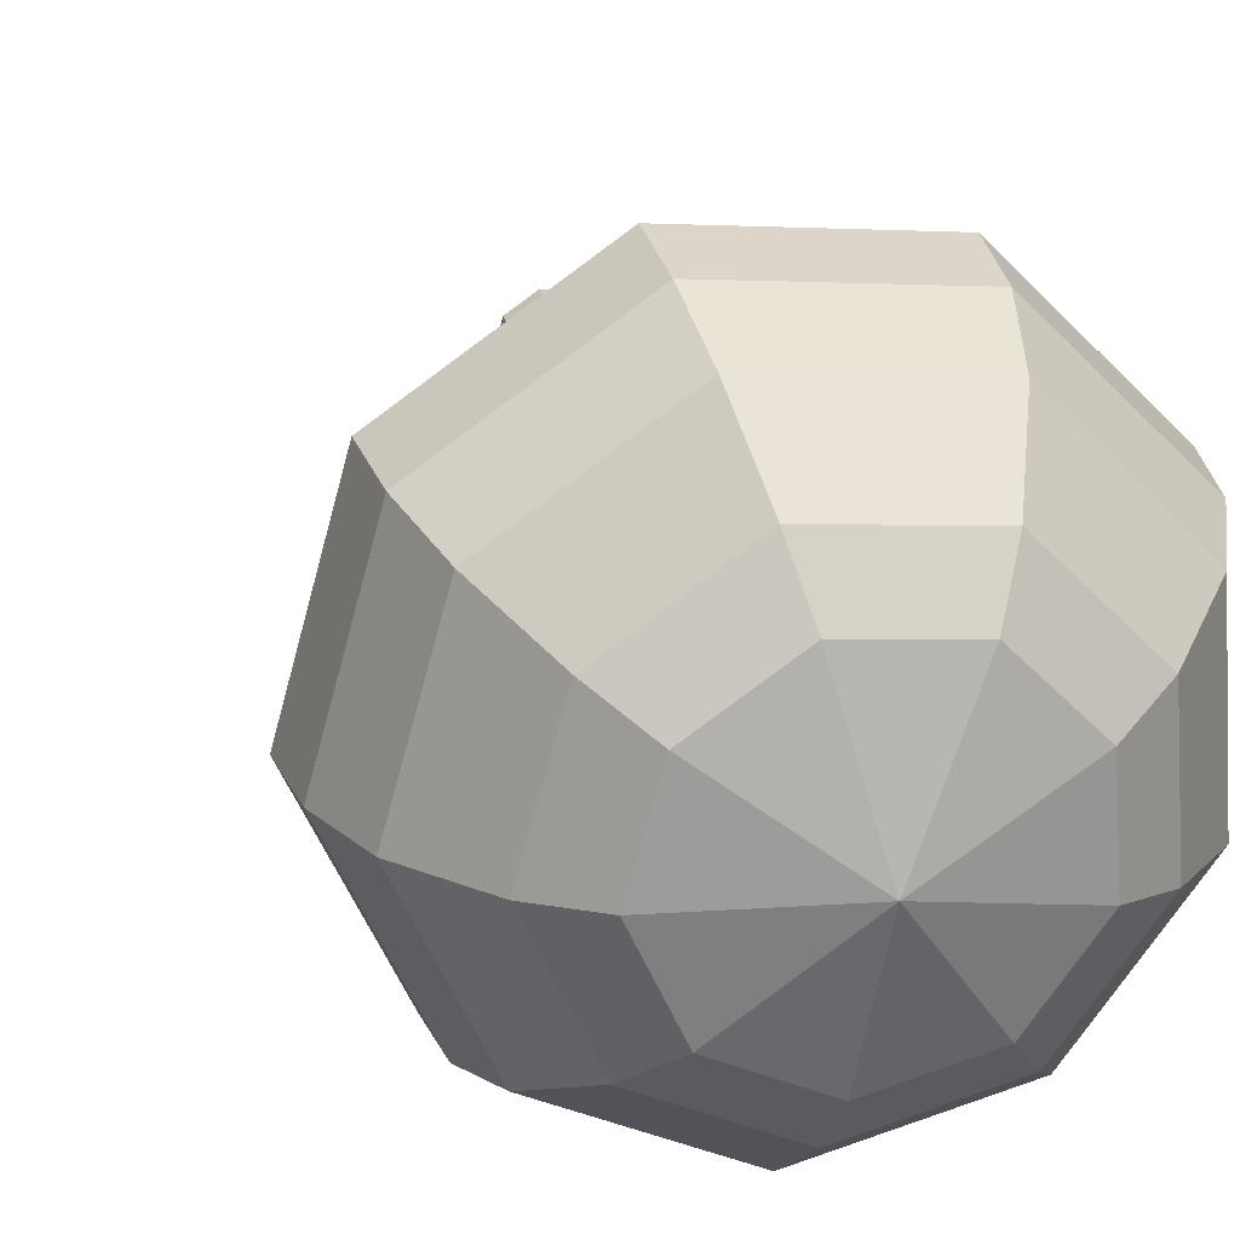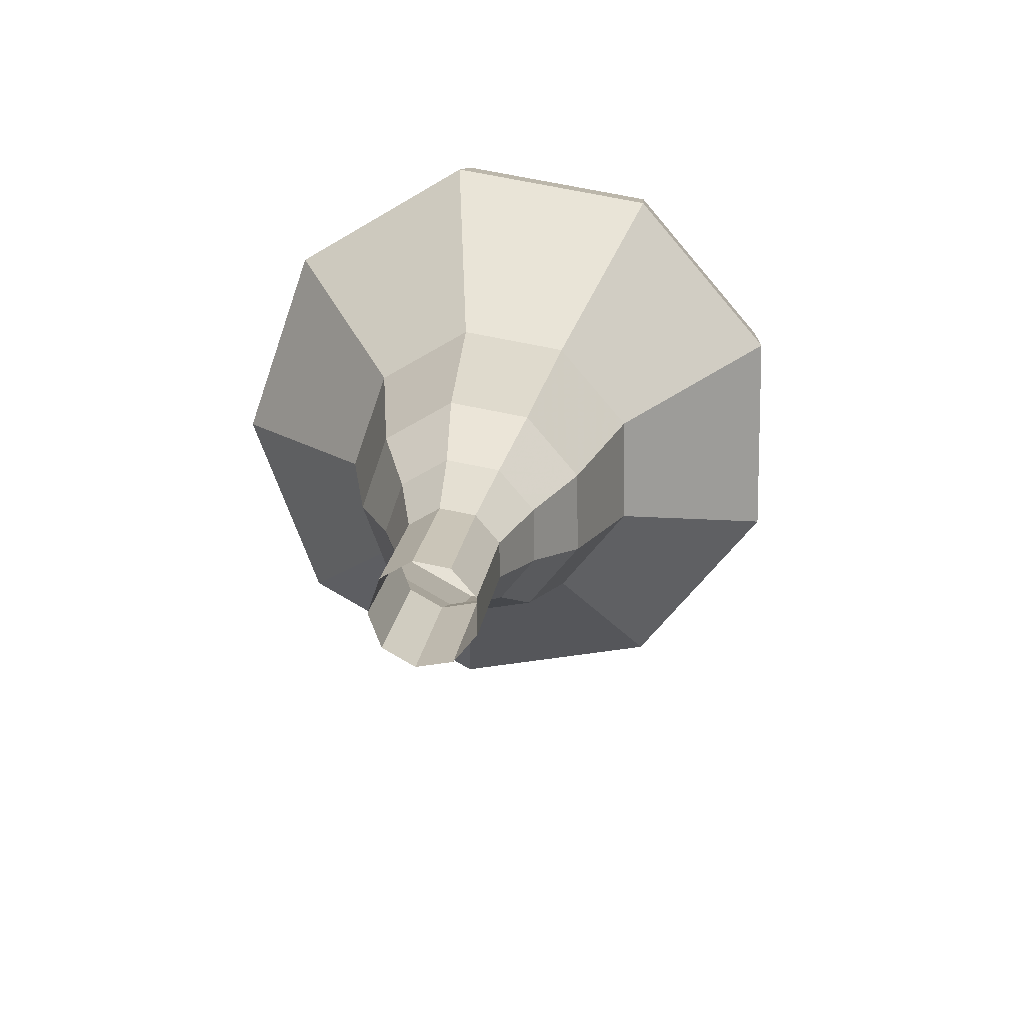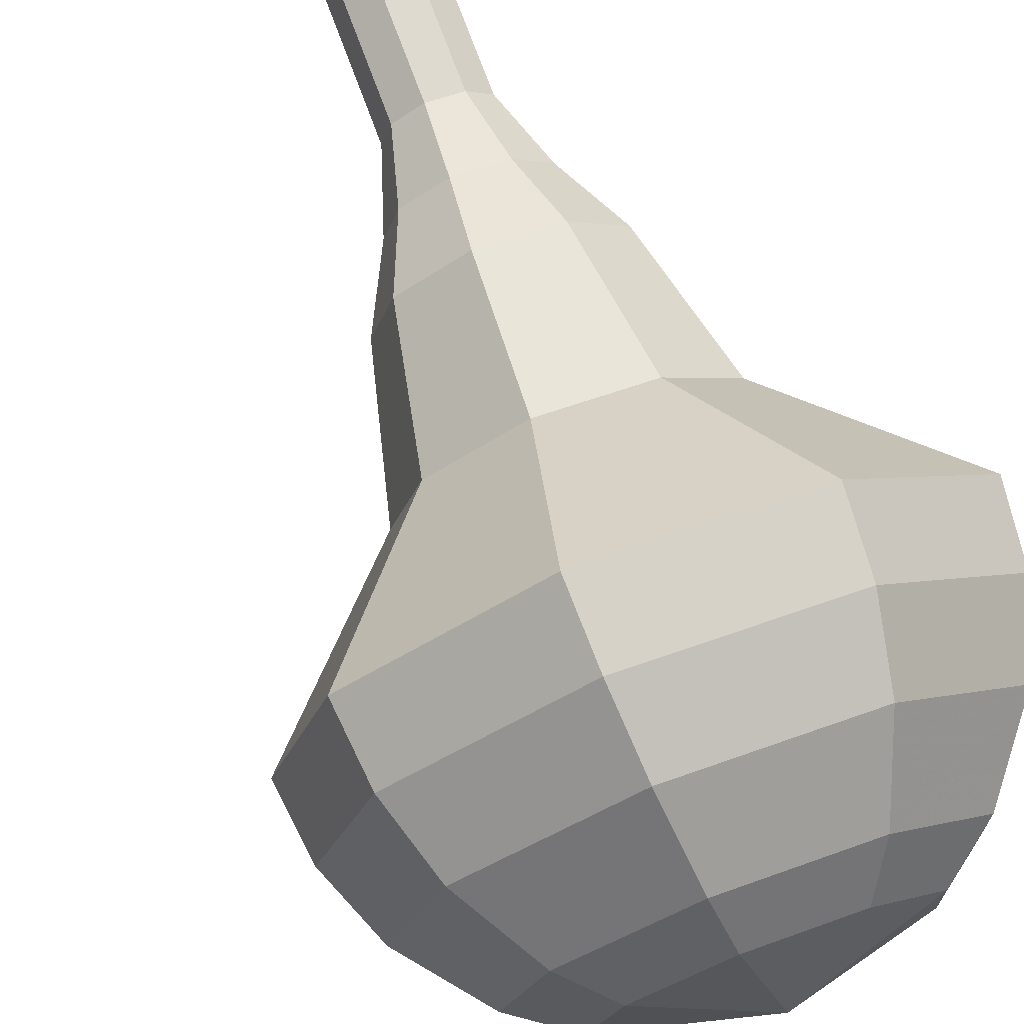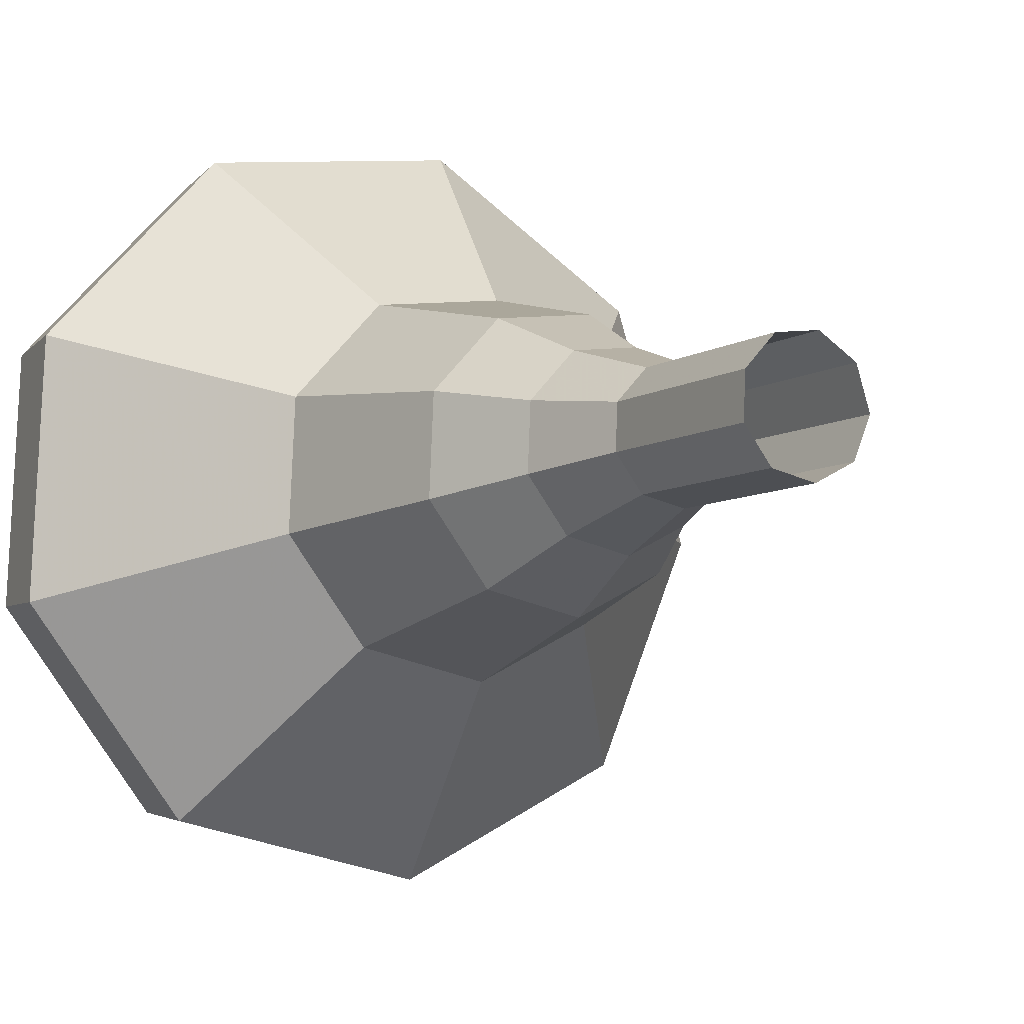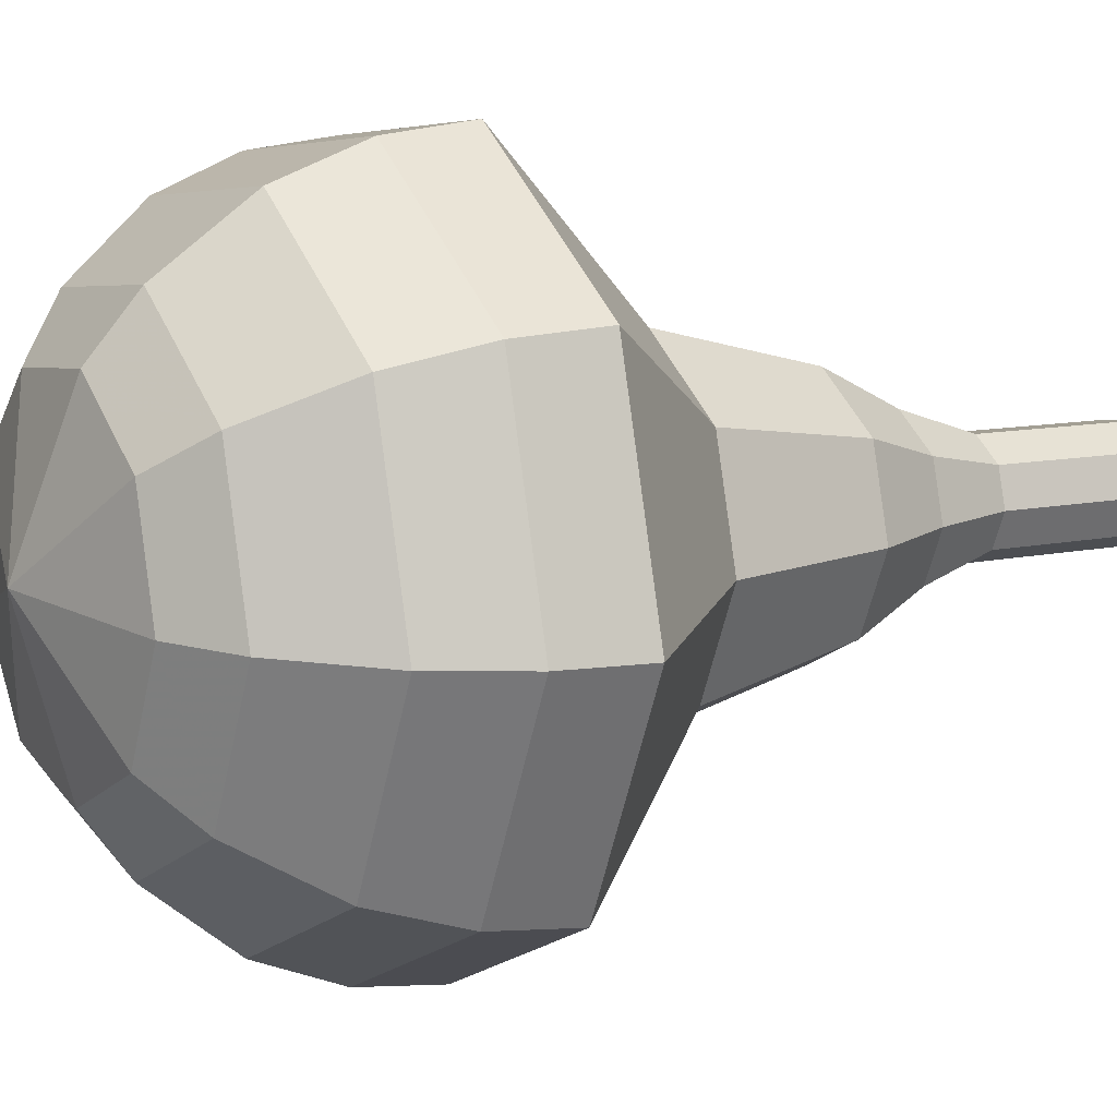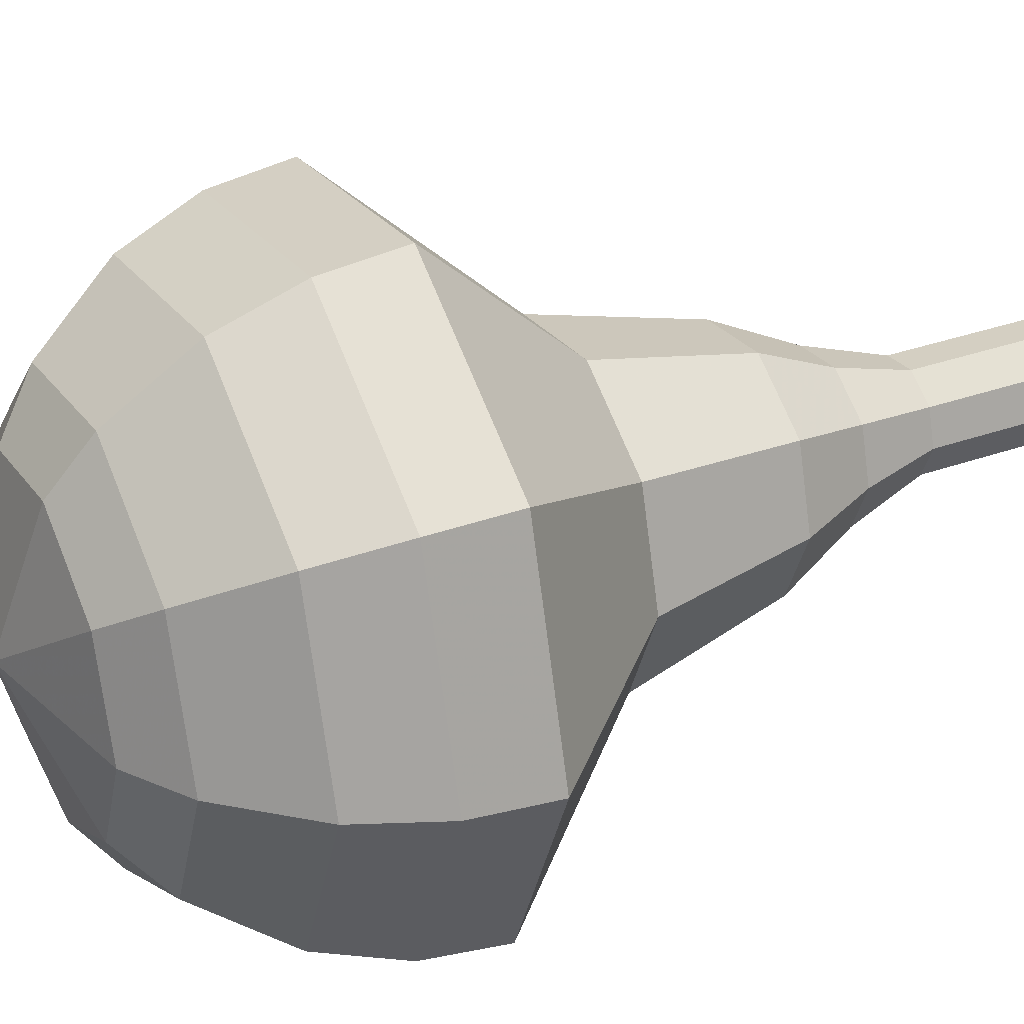
<metadata>
{"format":"obj","ext":"obj","renderer":"f3d","projection":"perspective","resolution":1024,"background":"white","views":[{"elev":18.2,"azim":-31.4,"up":"+Y"},{"elev":-54.0,"azim":128.5,"up":"+Z"},{"elev":68.0,"azim":-39.0,"up":"+Y"},{"elev":-0.7,"azim":131.2,"up":"+Y"},{"elev":-1.0,"azim":41.2,"up":"+Y"},{"elev":20.2,"azim":45.2,"up":"+Y"}]}
</metadata>
<code>
g tube1
v 150.5 154.6 95.78
v 149.8 154.1 95.51
v 149.6 153.3 95.37
v 150 152.5 95.42
v 150.8 152.2 95.64
v 151.5 152.4 95.92
v 152 153.1 96.14
v 151.9 154 96.19
v 151.3 154.6 96.05
v 150.5 154.6 95.78
v 149.9 154.5 97.56
v 149.2 154 97.29
v 149 153.1 97.15
v 149.4 152.4 97.2
v 150.2 152 97.41
v 150.9 152.2 97.7
v 151.4 152.9 97.92
v 151.3 153.8 97.97
v 150.7 154.4 97.82
v 149.9 154.5 97.56
v 149.3 154.3 99.33
v 148.6 153.8 99.07
v 148.4 153 98.92
v 148.8 152.2 98.97
v 149.6 151.8 99.19
v 150.3 152.1 99.48
v 150.8 152.8 99.7
v 150.7 153.6 99.74
v 150.1 154.2 99.6
v 149.3 154.3 99.33
v 148.5 154.7 101.1
v 147.5 153.9 100.7
v 147.2 152.7 100.5
v 147.8 151.6 100.6
v 148.9 151 100.9
v 150.1 151.4 101.3
v 150.7 152.4 101.7
v 150.6 153.7 101.7
v 149.7 154.6 101.5
v 148.5 154.7 101.1
v 147.6 155.4 102.9
v 146.2 154.3 102.3
v 145.8 152.4 102
v 146.6 150.7 102.1
v 148.3 149.9 102.6
v 150 150.4 103.2
v 151 152 103.7
v 150.8 153.9 103.8
v 149.4 155.3 103.5
v 147.6 155.4 102.9
v 146.1 156 106.4
v 144.2 154.5 105.6
v 143.7 152 105.2
v 144.8 149.7 105.4
v 147.1 148.6 106
v 149.4 149.3 106.9
v 150.7 151.4 107.5
v 150.4 154 107.7
v 148.6 155.8 107.2
v 146.1 156 106.4
v 143.9 159.2 110
v 140 156.2 108.4
v 139 151.3 107.5
v 141.2 146.7 107.8
v 145.7 144.6 109.1
v 150.3 145.9 110.9
v 152.9 150.2 112.2
v 152.3 155.2 112.5
v 148.7 158.8 111.6
v 143.9 159.2 110
v 143.3 158.8 111.8
v 139.6 155.9 110.2
v 138.6 151.1 109.4
v 140.8 146.6 109.7
v 145.1 144.6 110.9
v 149.6 146 112.6
v 152.1 150 113.9
v 151.5 155 114.1
v 148 158.4 113.3
v 143.3 158.8 111.8
v 142.9 157.9 113.5
v 139.6 155.3 112.1
v 138.7 151 111.4
v 140.6 147 111.7
v 144.5 145.2 112.8
v 148.6 146.4 114.3
v 150.8 150 115.4
v 150.3 154.4 115.7
v 147.2 157.5 114.9
v 142.9 157.9 113.5
v 142.8 156.2 115.3
v 140.2 154.2 114.2
v 139.5 151 113.7
v 141 147.9 113.9
v 144 146.5 114.7
v 147.1 147.5 115.9
v 148.8 150.2 116.7
v 148.4 153.6 116.9
v 146 156 116.4
v 142.8 156.2 115.3
v 142.9 154.9 116.2
v 141 153.4 115.4
v 140.5 151 115
v 141.6 148.8 115.1
v 143.8 147.8 115.8
v 146 148.4 116.6
v 147.3 150.5 117.2
v 147 152.9 117.4
v 145.2 154.7 117
v 142.9 154.9 116.2
v 143.6 151.3 117.1
v 143.6 151.3 117.1
v 143.6 151.3 117.1
v 143.6 151.3 117.1
v 143.6 151.3 117.1
v 143.6 151.3 117.1
v 143.6 151.3 117.1
v 143.6 151.3 117.1
v 143.6 151.3 117.1
v 143.6 151.3 117.1
f 1 2 12
f 12 11 1
f 2 3 13
f 13 12 2
f 3 4 14
f 14 13 3
f 4 5 15
f 15 14 4
f 5 6 16
f 16 15 5
f 6 7 17
f 17 16 6
f 7 8 18
f 18 17 7
f 8 9 19
f 19 18 8
f 9 10 20
f 20 19 9
f 11 12 22
f 22 21 11
f 12 13 23
f 23 22 12
f 13 14 24
f 24 23 13
f 14 15 25
f 25 24 14
f 15 16 26
f 26 25 15
f 16 17 27
f 27 26 16
f 17 18 28
f 28 27 17
f 18 19 29
f 29 28 18
f 19 20 30
f 30 29 19
f 21 22 32
f 32 31 21
f 22 23 33
f 33 32 22
f 23 24 34
f 34 33 23
f 24 25 35
f 35 34 24
f 25 26 36
f 36 35 25
f 26 27 37
f 37 36 26
f 27 28 38
f 38 37 27
f 28 29 39
f 39 38 28
f 29 30 40
f 40 39 29
f 31 32 42
f 42 41 31
f 32 33 43
f 43 42 32
f 33 34 44
f 44 43 33
f 34 35 45
f 45 44 34
f 35 36 46
f 46 45 35
f 36 37 47
f 47 46 36
f 37 38 48
f 48 47 37
f 38 39 49
f 49 48 38
f 39 40 50
f 50 49 39
f 41 42 52
f 52 51 41
f 42 43 53
f 53 52 42
f 43 44 54
f 54 53 43
f 44 45 55
f 55 54 44
f 45 46 56
f 56 55 45
f 46 47 57
f 57 56 46
f 47 48 58
f 58 57 47
f 48 49 59
f 59 58 48
f 49 50 60
f 60 59 49
f 51 52 62
f 62 61 51
f 52 53 63
f 63 62 52
f 53 54 64
f 64 63 53
f 54 55 65
f 65 64 54
f 55 56 66
f 66 65 55
f 56 57 67
f 67 66 56
f 57 58 68
f 68 67 57
f 58 59 69
f 69 68 58
f 59 60 70
f 70 69 59
f 61 62 72
f 72 71 61
f 62 63 73
f 73 72 62
f 63 64 74
f 74 73 63
f 64 65 75
f 75 74 64
f 65 66 76
f 76 75 65
f 66 67 77
f 77 76 66
f 67 68 78
f 78 77 67
f 68 69 79
f 79 78 68
f 69 70 80
f 80 79 69
f 71 72 82
f 82 81 71
f 72 73 83
f 83 82 72
f 73 74 84
f 84 83 73
f 74 75 85
f 85 84 74
f 75 76 86
f 86 85 75
f 76 77 87
f 87 86 76
f 77 78 88
f 88 87 77
f 78 79 89
f 89 88 78
f 79 80 90
f 90 89 79
f 81 82 92
f 92 91 81
f 82 83 93
f 93 92 82
f 83 84 94
f 94 93 83
f 84 85 95
f 95 94 84
f 85 86 96
f 96 95 85
f 86 87 97
f 97 96 86
f 87 88 98
f 98 97 87
f 88 89 99
f 99 98 88
f 89 90 100
f 100 99 89
f 91 92 102
f 102 101 91
f 92 93 103
f 103 102 92
f 93 94 104
f 104 103 93
f 94 95 105
f 105 104 94
f 95 96 106
f 106 105 95
f 96 97 107
f 107 106 96
f 97 98 108
f 108 107 97
f 98 99 109
f 109 108 98
f 99 100 110
f 110 109 99
f 101 102 112
f 112 111 101
f 102 103 113
f 113 112 102
f 103 104 114
f 114 113 103
f 104 105 115
f 115 114 104
f 105 106 116
f 116 115 105
f 106 107 117
f 117 116 106
f 107 108 118
f 118 117 107
f 108 109 119
f 119 118 108
f 109 110 120
f 120 119 109
g

</code>
